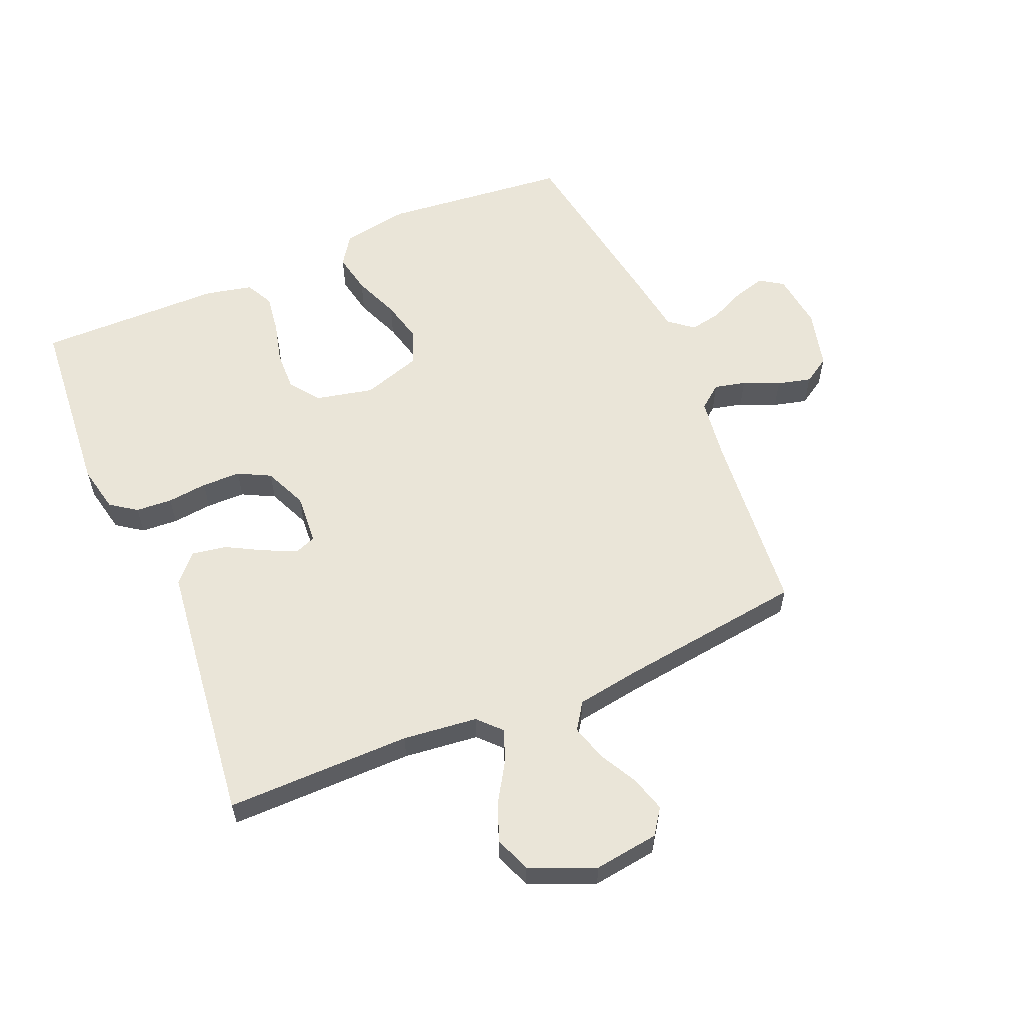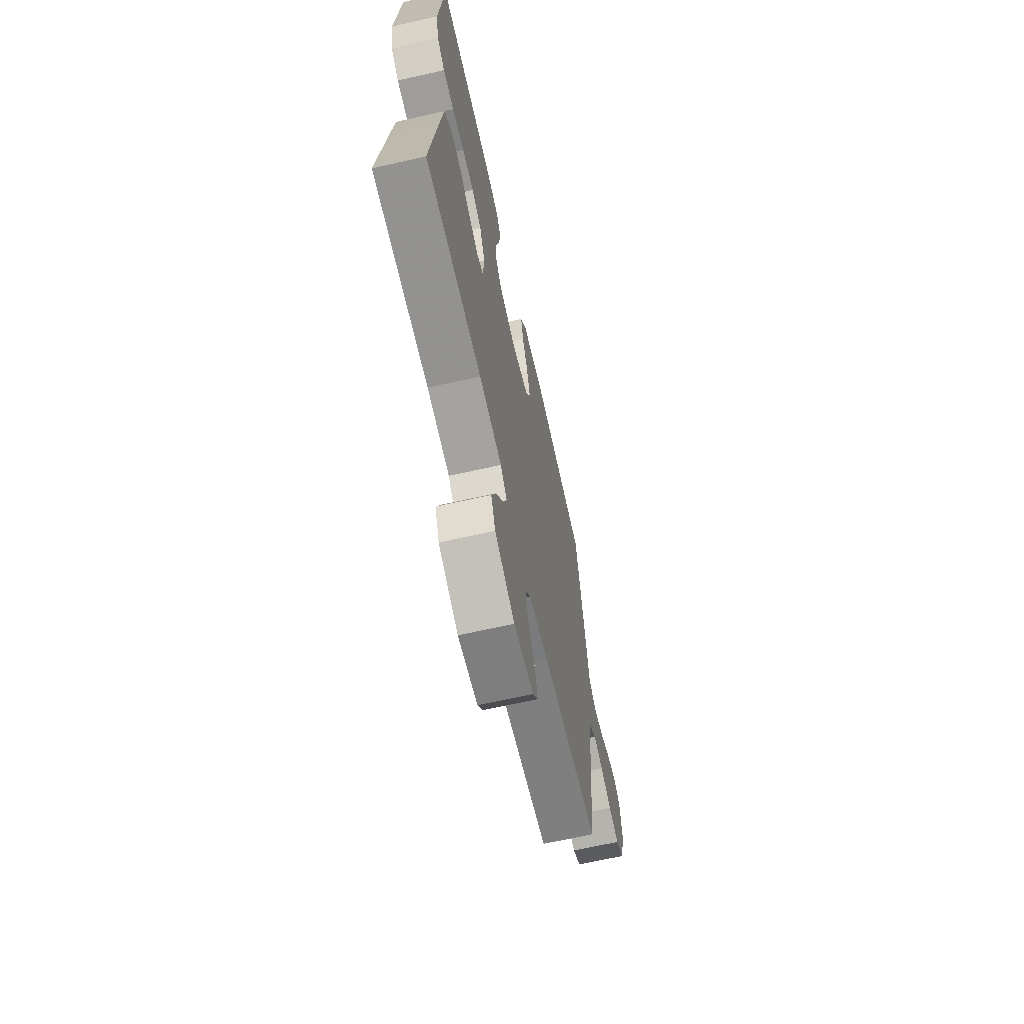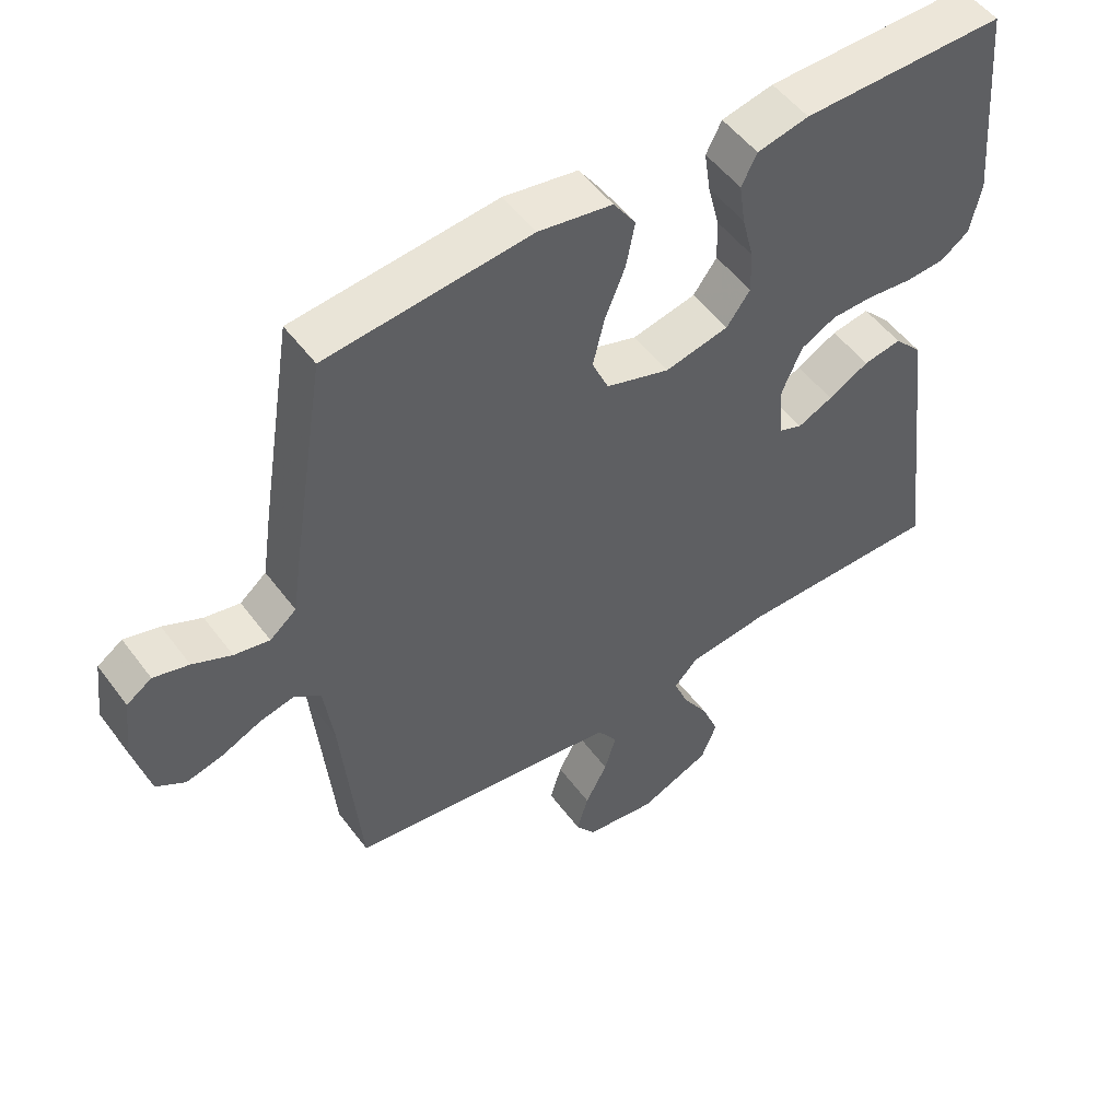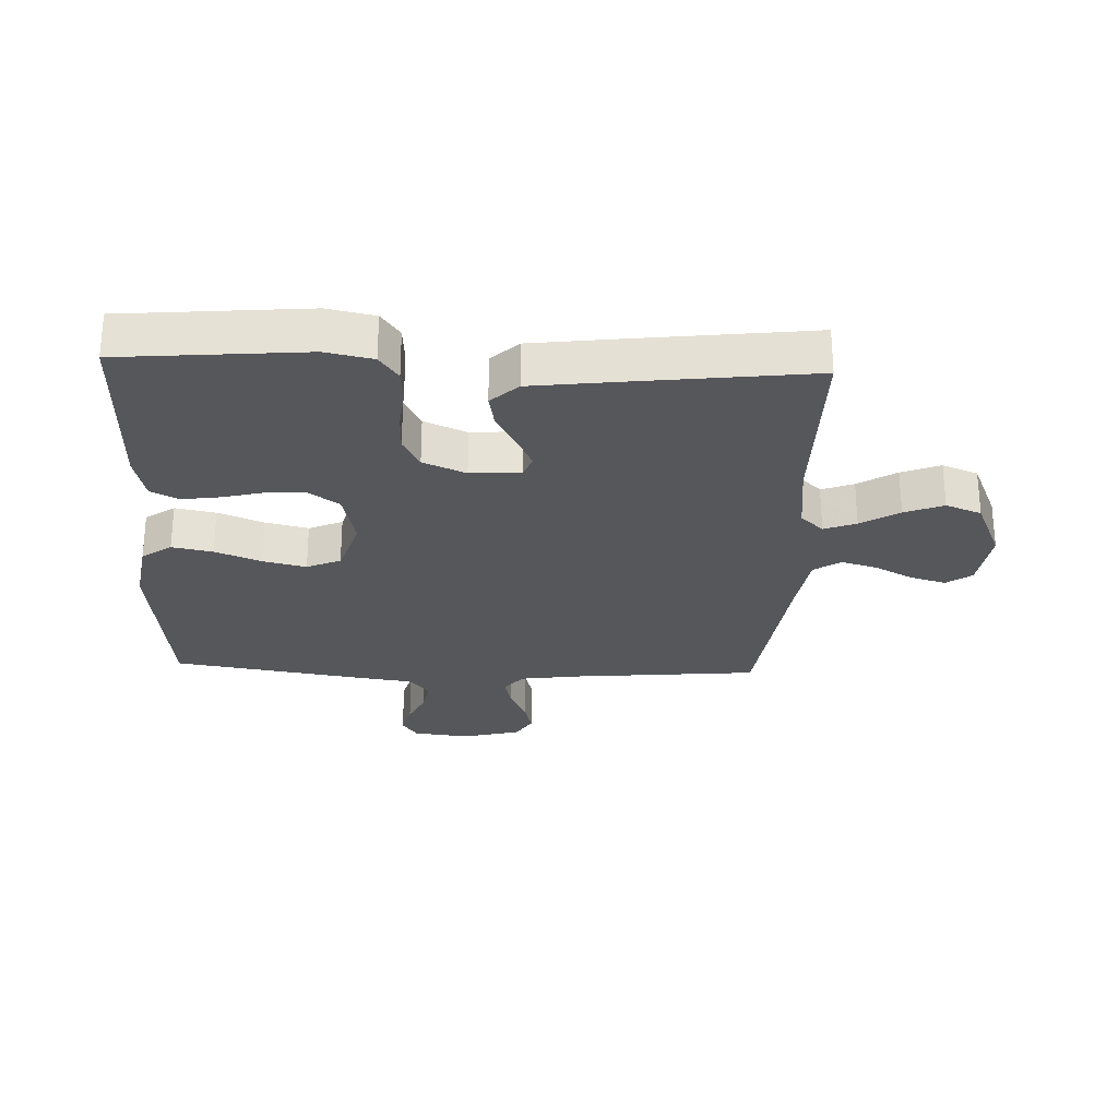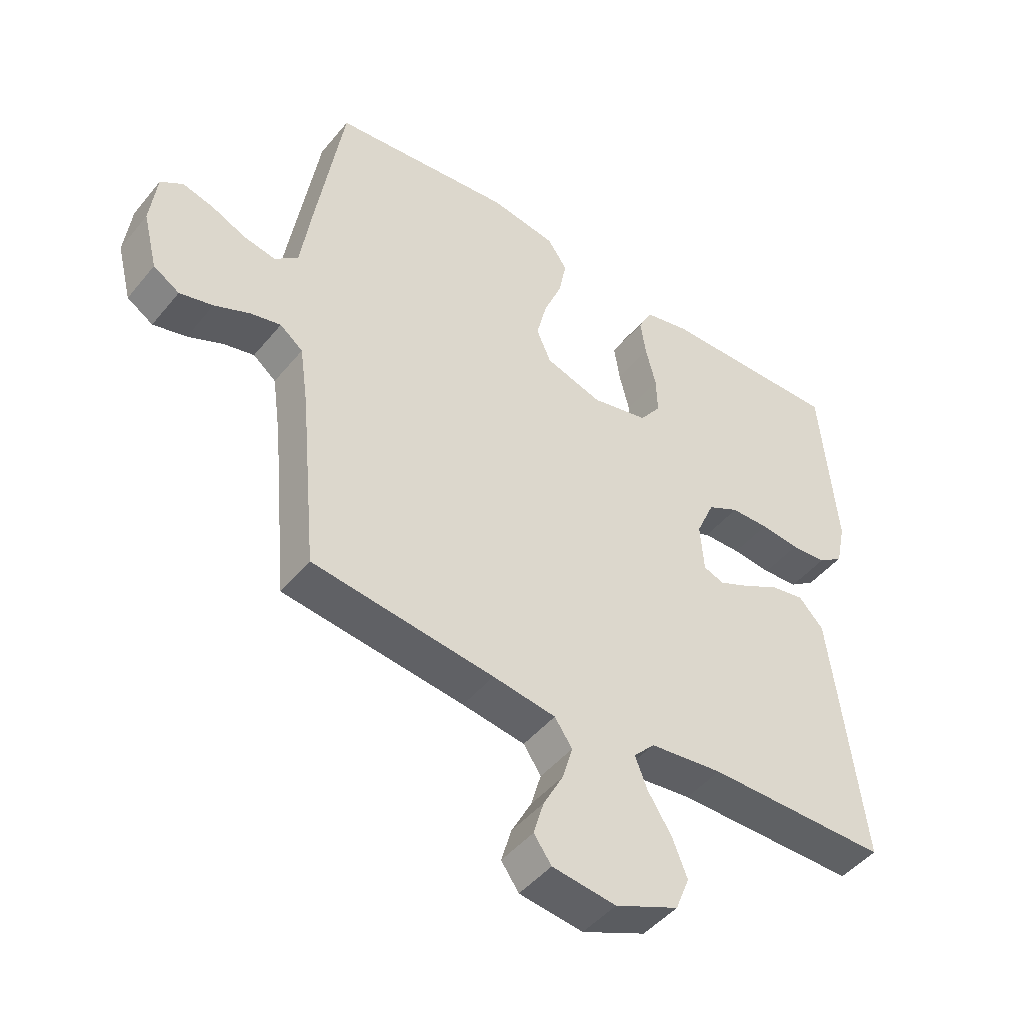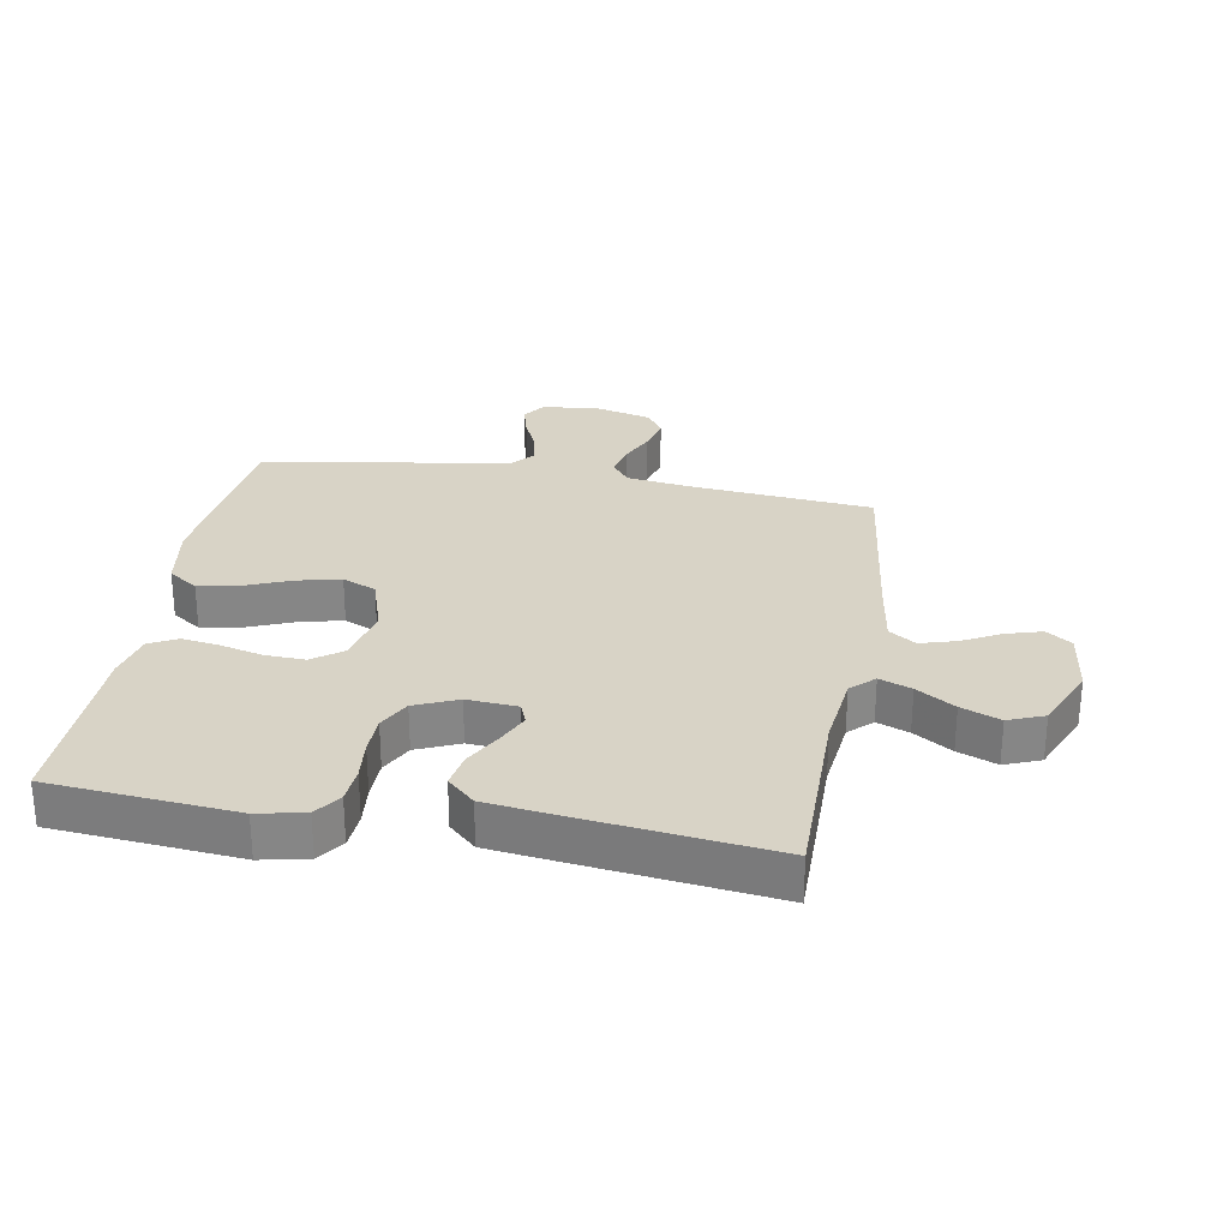
<metadata>
{"format":"obj","ext":"obj","renderer":"f3d","projection":"perspective","resolution":1024,"background":"white","views":[{"elev":58.7,"azim":156.8,"up":"+Y"},{"elev":-66.7,"azim":102.7,"up":"+Z"},{"elev":51.6,"azim":-35.5,"up":"+Z"},{"elev":-27.1,"azim":87.7,"up":"+Y"},{"elev":-46.6,"azim":-37.0,"up":"+Z"},{"elev":28.1,"azim":100.0,"up":"+Y"}]}
</metadata>
<code>
v -0.5 0.07 0.5
v -0.2 0.07 0.532
v -0.091 0.07 0.514
v -0.058 0.07 0.466
v -0.071 0.07 0.4
v -0.101 0.07 0.326
v -0.118 0.07 0.256
v -0.094 0.07 0.201
v 0 0.07 0.171
v 0.094 0.07 0.192
v 0.129 0.07 0.24
v 0.127 0.07 0.304
v 0.11 0.07 0.372
v 0.101 0.07 0.434
v 0.124 0.07 0.479
v 0.2 0.07 0.496
v 0.5 0.07 0.5
v 0.526 0.07 0.2
v 0.51 0.07 0.124
v 0.468 0.07 0.094
v 0.409 0.07 0.09
v 0.344 0.07 0.097
v 0.281 0.07 0.096
v 0.229 0.07 0.069
v 0.199 0.07 0
v 0.205 0.07 -0.082
v 0.239 0.07 -0.095
v 0.291 0.07 -0.071
v 0.351 0.07 -0.038
v 0.407 0.07 -0.028
v 0.448 0.07 -0.072
v 0.464 0.07 -0.2
v 0.5 0.07 -0.5
v 0.2 0.07 -0.499
v 0.079 0.07 -0.513
v 0.044 0.07 -0.55
v 0.064 0.07 -0.602
v 0.103 0.07 -0.664
v 0.128 0.07 -0.727
v 0.105 0.07 -0.785
v 0 0.07 -0.83
v -0.105 0.07 -0.816
v -0.134 0.07 -0.775
v -0.117 0.07 -0.717
v -0.084 0.07 -0.655
v -0.067 0.07 -0.597
v -0.096 0.07 -0.554
v -0.2 0.07 -0.538
v -0.5 0.07 -0.5
v -0.528 0.07 -0.2
v -0.542 0.07 -0.1
v -0.58 0.07 -0.07
v -0.631 0.07 -0.082
v -0.689 0.07 -0.108
v -0.744 0.07 -0.122
v -0.787 0.07 -0.095
v -0.811 0.07 0
v -0.8 0.07 0.091
v -0.763 0.07 0.116
v -0.711 0.07 0.102
v -0.654 0.07 0.076
v -0.602 0.07 0.066
v -0.563 0.07 0.098
v -0.548 0.07 0.2
v -0.5 0 0.5
v -0.2 0 0.532
v -0.091 0 0.514
v -0.058 0 0.466
v -0.071 0 0.4
v -0.101 0 0.326
v -0.118 0 0.256
v -0.094 0 0.201
v 0 0 0.171
v 0.094 0 0.192
v 0.129 0 0.24
v 0.127 0 0.304
v 0.11 0 0.372
v 0.101 0 0.434
v 0.124 0 0.479
v 0.2 0 0.496
v 0.5 0 0.5
v 0.526 0 0.2
v 0.51 0 0.124
v 0.468 0 0.094
v 0.409 0 0.09
v 0.344 0 0.097
v 0.281 0 0.096
v 0.229 0 0.069
v 0.199 0 0
v 0.205 0 -0.082
v 0.239 0 -0.095
v 0.291 0 -0.071
v 0.351 0 -0.038
v 0.407 0 -0.028
v 0.448 0 -0.072
v 0.464 0 -0.2
v 0.5 0 -0.5
v 0.2 0 -0.499
v 0.079 0 -0.513
v 0.044 0 -0.55
v 0.064 0 -0.602
v 0.103 0 -0.664
v 0.128 0 -0.727
v 0.105 0 -0.785
v 0 0 -0.83
v -0.105 0 -0.816
v -0.134 0 -0.775
v -0.117 0 -0.717
v -0.084 0 -0.655
v -0.067 0 -0.597
v -0.096 0 -0.554
v -0.2 0 -0.538
v -0.5 0 -0.5
v -0.528 0 -0.2
v -0.542 0 -0.1
v -0.58 0 -0.07
v -0.631 0 -0.082
v -0.689 0 -0.108
v -0.744 0 -0.122
v -0.787 0 -0.095
v -0.811 0 0
v -0.8 0 0.091
v -0.763 0 0.116
v -0.711 0 0.102
v -0.654 0 0.076
v -0.602 0 0.066
v -0.563 0 0.098
v -0.548 0 0.2
f 63 64 1 2
f 58 59 60 61
f 58 61 62
f 57 58 62
f 56 57 62
f 53 54 55 56
f 52 53 56 62
f 51 52 62 63
f 48 49 50
f 47 48 50 51
f 42 43 44 45
f 42 45 46
f 41 42 46
f 40 41 46
f 37 38 39 40
f 36 37 40 46
f 35 36 46 47
f 31 32 33 34
f 31 34 35
f 28 29 30 31
f 27 28 31 35
f 26 27 35 47
f 19 20 21 22
f 19 22 23
f 18 19 23
f 17 18 23
f 16 17 23 24
f 12 13 14 15
f 11 12 15 16
f 3 4 5 6
f 3 6 7
f 2 3 7
f 63 2 7
f 51 63 7 8
f 25 26 47 51
f 25 51 8 9
f 11 16 24 25
f 10 11 25
f 9 10 25
f 66 65 128 127
f 125 124 123 122
f 126 125 122
f 126 122 121
f 126 121 120
f 120 119 118 117
f 126 120 117 116
f 127 126 116 115
f 114 113 112
f 115 114 112 111
f 109 108 107 106
f 110 109 106
f 110 106 105
f 110 105 104
f 104 103 102 101
f 110 104 101 100
f 111 110 100 99
f 98 97 96 95
f 99 98 95
f 95 94 93 92
f 99 95 92 91
f 111 99 91 90
f 86 85 84 83
f 87 86 83
f 87 83 82
f 87 82 81
f 88 87 81 80
f 79 78 77 76
f 80 79 76 75
f 70 69 68 67
f 71 70 67
f 71 67 66
f 71 66 127
f 72 71 127 115
f 115 111 90 89
f 73 72 115 89
f 89 88 80 75
f 89 75 74
f 89 74 73
f 1 65 66 2
f 2 66 67 3
f 3 67 68 4
f 4 68 69 5
f 5 69 70 6
f 6 70 71 7
f 7 71 72 8
f 8 72 73 9
f 9 73 74 10
f 10 74 75 11
f 11 75 76 12
f 12 76 77 13
f 13 77 78 14
f 14 78 79 15
f 15 79 80 16
f 16 80 81 17
f 17 81 82 18
f 18 82 83 19
f 19 83 84 20
f 20 84 85 21
f 21 85 86 22
f 22 86 87 23
f 23 87 88 24
f 24 88 89 25
f 25 89 90 26
f 26 90 91 27
f 27 91 92 28
f 28 92 93 29
f 29 93 94 30
f 30 94 95 31
f 31 95 96 32
f 32 96 97 33
f 33 97 98 34
f 34 98 99 35
f 35 99 100 36
f 36 100 101 37
f 37 101 102 38
f 38 102 103 39
f 39 103 104 40
f 40 104 105 41
f 41 105 106 42
f 42 106 107 43
f 43 107 108 44
f 44 108 109 45
f 45 109 110 46
f 46 110 111 47
f 47 111 112 48
f 48 112 113 49
f 49 113 114 50
f 50 114 115 51
f 51 115 116 52
f 52 116 117 53
f 53 117 118 54
f 54 118 119 55
f 55 119 120 56
f 56 120 121 57
f 57 121 122 58
f 58 122 123 59
f 59 123 124 60
f 60 124 125 61
f 61 125 126 62
f 62 126 127 63
f 63 127 128 64
f 64 128 65 1

</code>
